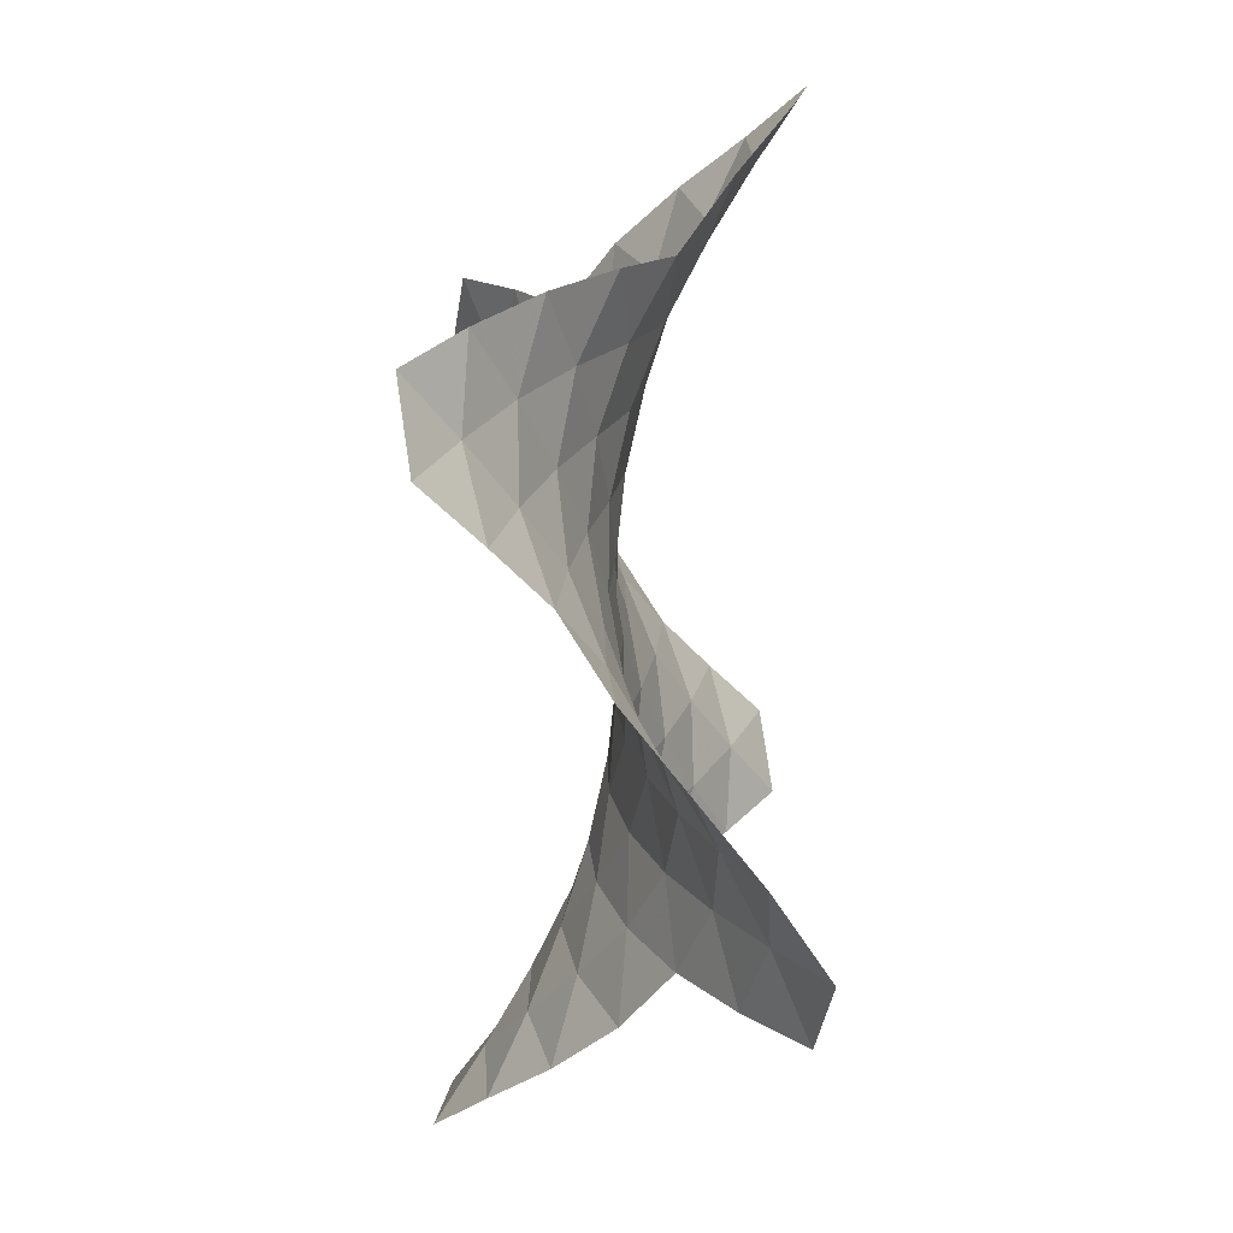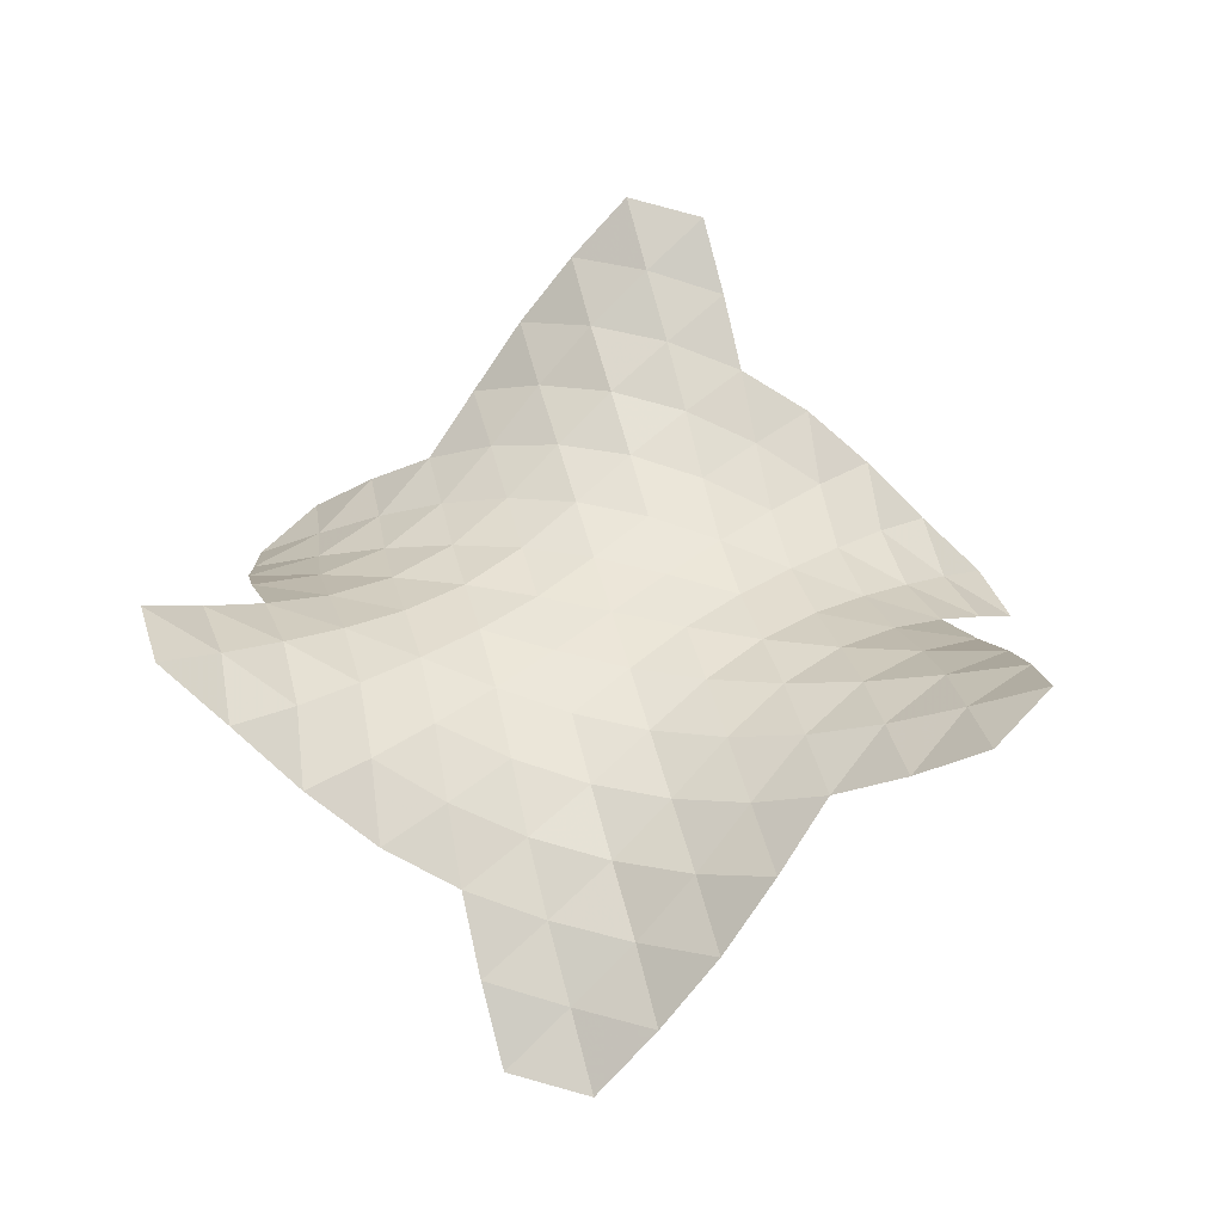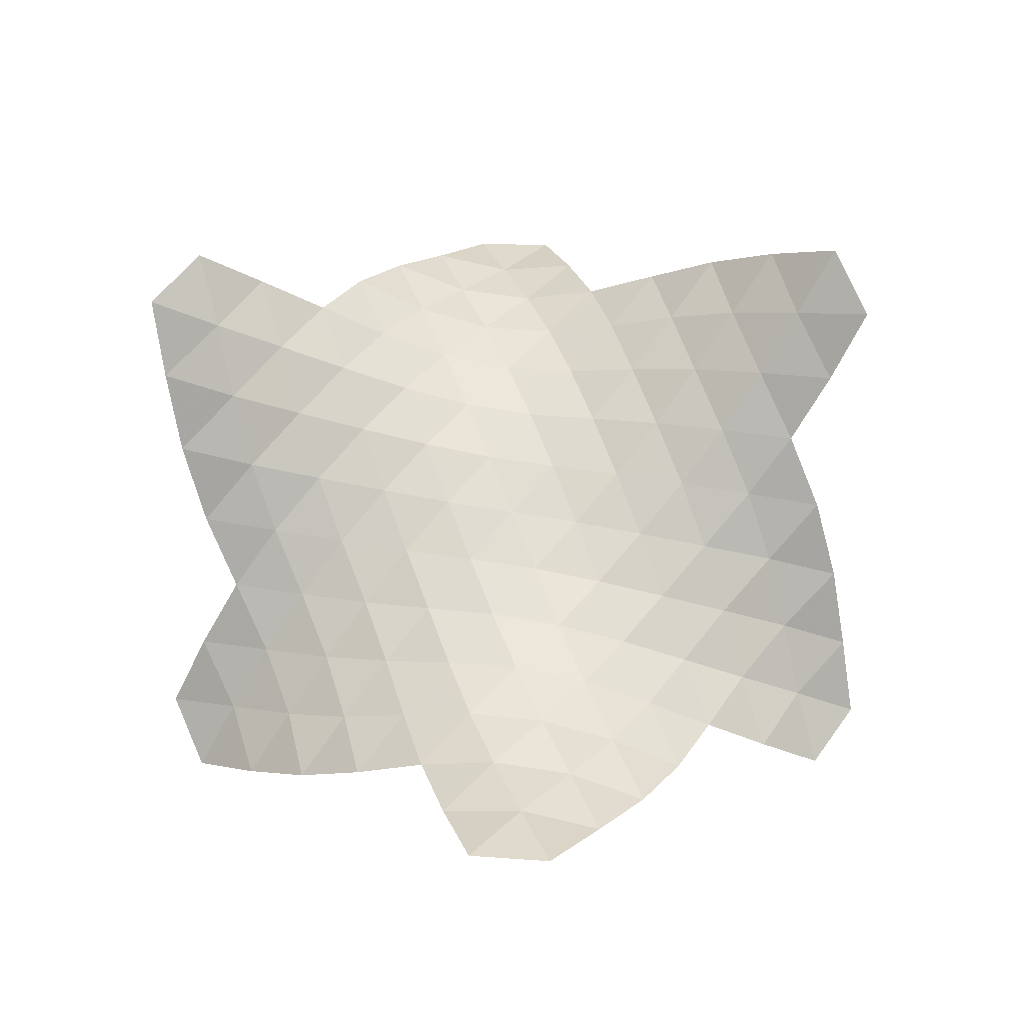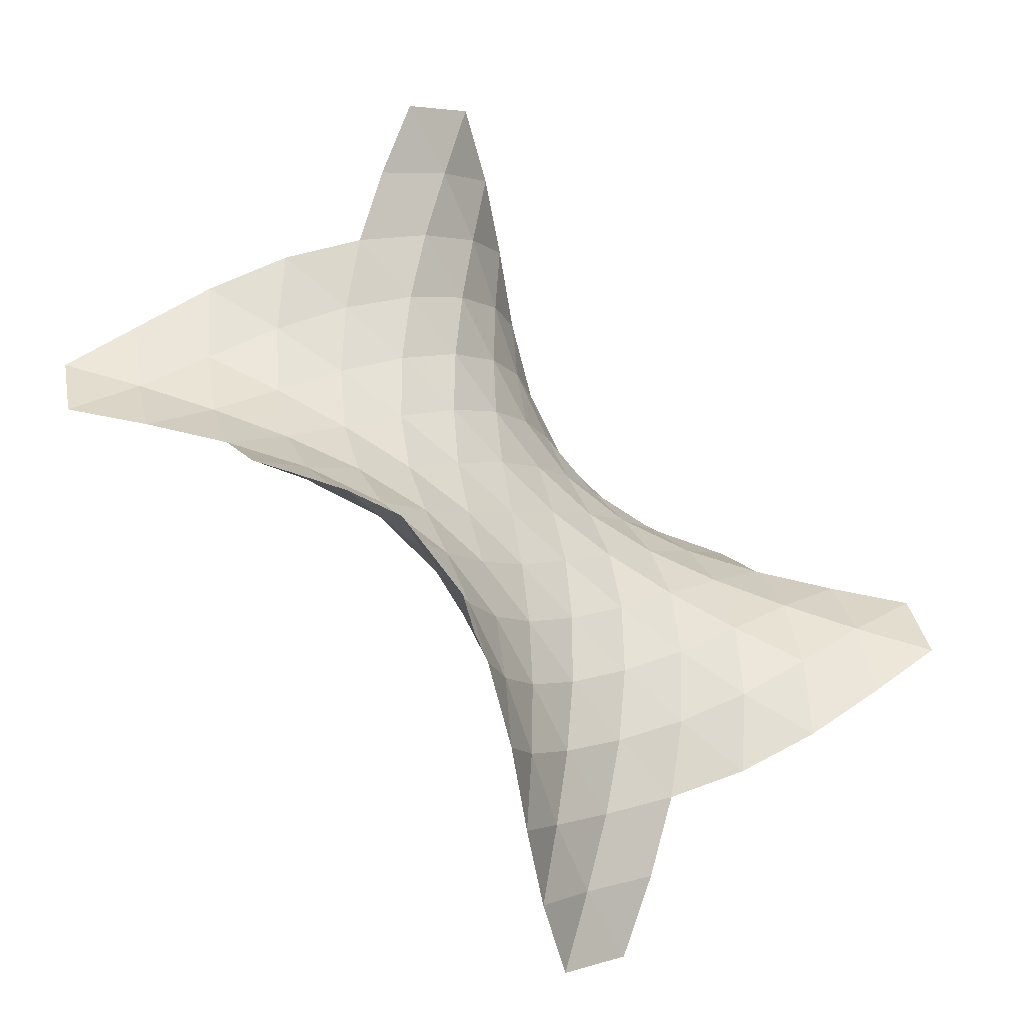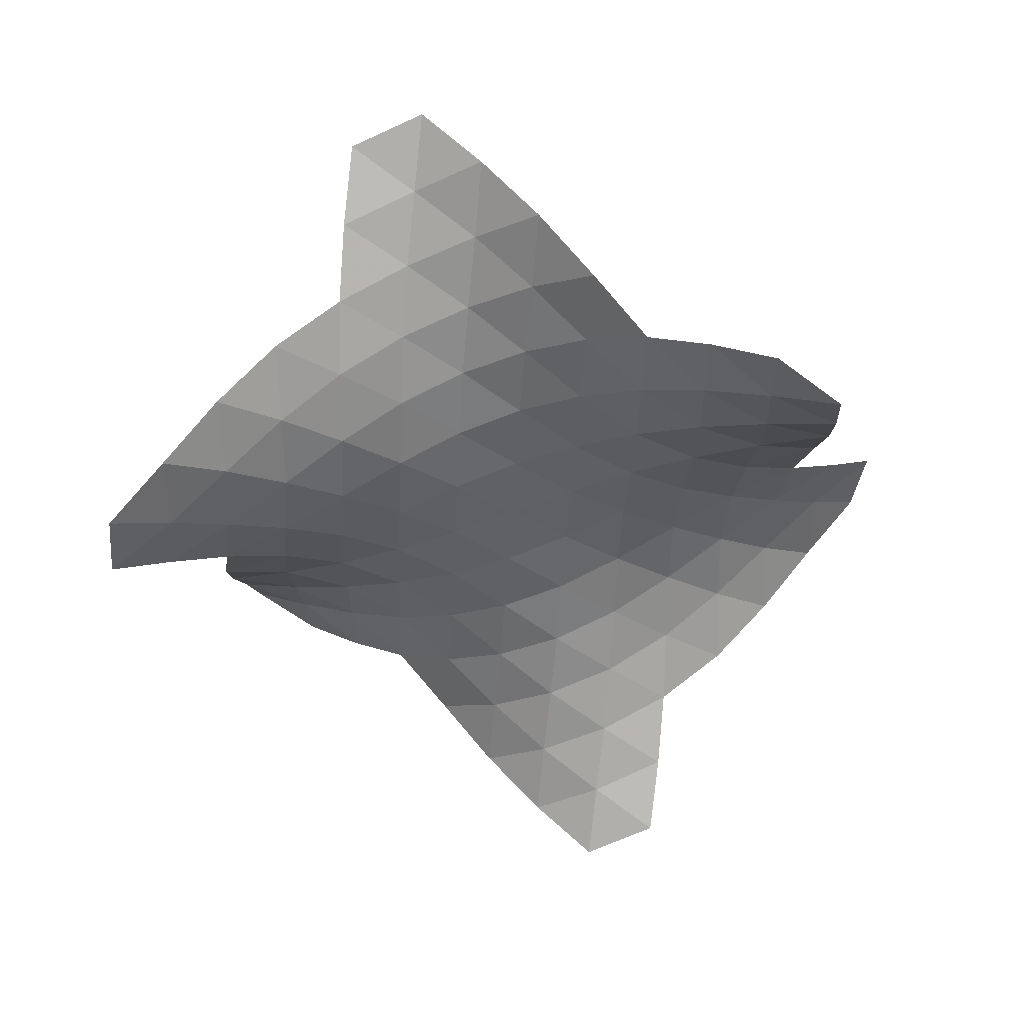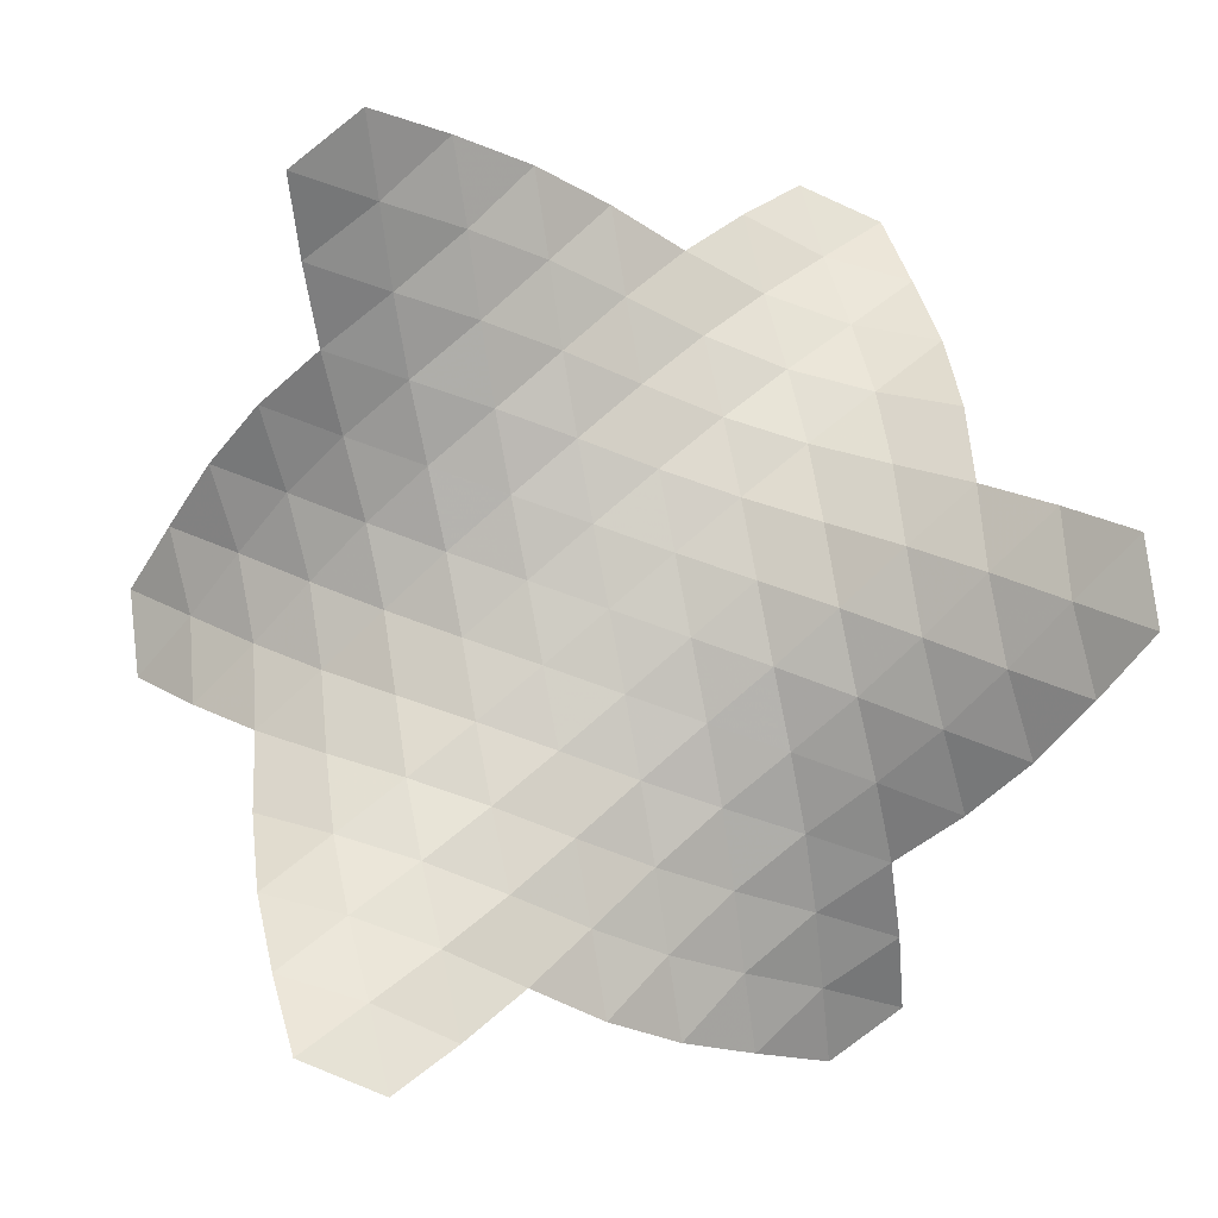
<metadata>
{"format":"obj","ext":"obj","renderer":"f3d","projection":"perspective","resolution":1024,"background":"white","views":[{"elev":-19.1,"azim":-90.3,"up":"+Z"},{"elev":46.7,"azim":-24.1,"up":"+Y"},{"elev":67.6,"azim":29.0,"up":"+Y"},{"elev":-52.5,"azim":-39.5,"up":"+Z"},{"elev":-46.2,"azim":-73.7,"up":"+Y"},{"elev":-4.1,"azim":1.2,"up":"+Z"}]}
</metadata>
<code>
o object_1
v -0.02479 -0.002001 0.1332
v 0 0 0
v -0.1277 0.002001 0.04512
v 0.1029 0.002001 0.08806
v 0.02479 0.002001 -0.1332
v 0.1277 -0.002001 -0.04512
v -0.1029 -0.002001 -0.08806
v -0.1528 -0.0129 0.1779
v -0.2557 0.01124 0.09101
v -0.1762 -0.04311 0.3094
v -0.2828 -0.01848 0.2229
v -0.04903 -0.01124 0.2669
v 0.07763 0.0129 0.2213
v 0.2067 0.01124 0.1759
v 0.1799 0.04311 0.3073
v 0.0516 0.01848 0.3564
v 0.1528 0.0129 -0.1779
v 0.04903 0.01124 -0.2669
v 0.1762 0.04311 -0.3094
v 0.2828 0.01848 -0.2229
v 0.2557 -0.01124 -0.09101
v 0.2304 -0.0129 0.04341
v 0.3561 -0.04311 -0.002134
v 0.3344 -0.01848 0.1335
v -0.07763 -0.0129 -0.2213
v -0.1799 -0.04311 -0.3073
v -0.0516 -0.01848 -0.3564
v -0.2067 -0.01124 -0.1759
v -0.2304 0.0129 -0.04341
v -0.3561 0.04311 0.002134
v -0.3344 0.01848 -0.1335
v -0.3077 -0.06887 0.3507
v -0.196 -0.08517 0.4406
v -0.3269 -0.1332 0.4759
v -0.4439 -0.08435 0.3956
v -0.4156 -0.01522 0.2705
v -0.3839 0.03019 0.1391
v -0.5132 0.05856 0.1903
v -0.4796 0.08517 0.05053
v -0.07148 -0.03019 0.4021
v 0.02643 0.01522 0.4952
v -0.09179 -0.05856 0.5396
v 0.1498 0.06887 0.4418
v 0.2487 0.1332 0.521
v 0.1206 0.08435 0.5822
v 0.2835 0.08517 0.39
v 0.3125 0.03019 0.2629
v 0.4421 -0.01522 0.2247
v 0.4214 0.05856 0.3493
v 0.3077 0.06887 -0.3507
v 0.4156 0.01522 -0.2705
v 0.3269 0.1332 -0.4759
v 0.4439 0.08435 -0.3956
v 0.196 0.08517 -0.4406
v 0.07148 0.03019 -0.4021
v -0.02643 -0.01522 -0.4952
v 0.09179 0.05856 -0.5396
v 0.3839 -0.03019 -0.1391
v 0.5132 -0.05856 -0.1903
v 0.4796 -0.08517 -0.05053
v 0.4576 -0.06887 0.09115
v 0.5756 -0.1332 0.04516
v 0.5645 -0.08435 0.1866
v -0.1498 -0.06887 -0.4418
v -0.2835 -0.08517 -0.39
v -0.2487 -0.1332 -0.521
v -0.1206 -0.08435 -0.5822
v -0.3125 -0.03019 -0.2629
v -0.4421 0.01522 -0.2247
v -0.4214 -0.05856 -0.3493
v -0.4576 0.06887 -0.09115
v -0.5756 0.1332 -0.04516
v -0.5645 0.08435 -0.1866
v -0.4627 -0.1699 0.5167
v -0.3413 -0.2063 0.6003
v -0.4741 -0.2637 0.6352
v -0.2131 -0.1367 0.5722
v -0.113 -0.09783 0.6795
v -0.232 -0.1979 0.7041
v -0.5518 -0.002718 0.3223
v -0.6449 0.09783 0.2419
v -0.6021 0.1367 0.1016
v -0.7258 0.1979 0.1511
v -0.6905 0.2063 0.004629
v 0.00323 0.002718 0.639
v 0.2161 0.1699 0.659
v 0.3493 0.2063 0.5957
v 0.313 0.2637 0.7281
v 0.389 0.1367 0.4706
v 0.5319 0.09783 0.4376
v 0.4938 0.1979 0.553
v 0.555 -0.002718 0.3167
v 0.4627 0.1699 -0.5167
v 0.3413 0.2063 -0.6003
v 0.4741 0.2637 -0.6352
v 0.5518 0.002718 -0.3223
v 0.6449 -0.09783 -0.2419
v 0.2131 0.1367 -0.5722
v 0.113 0.09783 -0.6795
v 0.232 0.1979 -0.7041
v -0.00323 -0.002718 -0.639
v 0.6021 -0.1367 -0.1016
v 0.7258 -0.1979 -0.1511
v 0.6905 -0.2063 -0.004629
v 0.6788 -0.1699 0.1423
v 0.7871 -0.2637 0.09299
v -0.2161 -0.1699 -0.659
v -0.3493 -0.2063 -0.5957
v -0.313 -0.2637 -0.7281
v -0.389 -0.1367 -0.4706
v -0.5319 -0.09783 -0.4376
v -0.4938 -0.1979 -0.553
v -0.555 0.002718 -0.3167
v -0.6788 0.1699 -0.1423
v -0.7871 0.2637 -0.09299
v -0.3552 -0.2862 0.7246
v -0.8051 0.2862 0.05465
v 0.4499 0.2862 0.6699
v 0.3552 0.2862 -0.7246
v 0.8051 -0.2862 -0.05465
v -0.4499 -0.2862 -0.6699
f 1 2 3
f 4 2 1
f 5 2 6
f 6 2 4
f 7 2 5
f 3 2 7
f 3 8 1
f 9 8 3
f 10 8 11
f 11 8 9
f 12 8 10
f 1 8 12
f 1 13 4
f 4 13 14
f 15 13 16
f 14 13 15
f 16 13 12
f 12 13 1
f 6 17 5
f 5 17 18
f 19 17 20
f 18 17 19
f 20 17 21
f 21 17 6
f 4 22 6
f 14 22 4
f 23 22 24
f 24 22 14
f 21 22 23
f 6 22 21
f 5 25 7
f 18 25 5
f 26 25 27
f 27 25 18
f 28 25 26
f 7 25 28
f 7 29 3
f 3 29 9
f 30 29 31
f 9 29 30
f 31 29 28
f 28 29 7
f 11 32 10
f 10 32 33
f 34 32 35
f 33 32 34
f 35 32 36
f 36 32 11
f 9 37 11
f 30 37 9
f 38 37 39
f 39 37 30
f 36 37 38
f 11 37 36
f 10 40 12
f 33 40 10
f 41 40 42
f 42 40 33
f 16 40 41
f 12 40 16
f 16 43 15
f 41 43 16
f 44 43 45
f 45 43 41
f 46 43 44
f 15 43 46
f 15 47 14
f 14 47 24
f 48 47 49
f 24 47 48
f 49 47 46
f 46 47 15
f 20 50 19
f 51 50 20
f 52 50 53
f 53 50 51
f 54 50 52
f 19 50 54
f 19 55 18
f 18 55 27
f 56 55 57
f 27 55 56
f 57 55 54
f 54 55 19
f 21 58 20
f 20 58 51
f 59 58 60
f 51 58 59
f 60 58 23
f 23 58 21
f 24 61 23
f 23 61 60
f 62 61 63
f 60 61 62
f 63 61 48
f 48 61 24
f 27 64 26
f 26 64 65
f 66 64 67
f 65 64 66
f 67 64 56
f 56 64 27
f 26 68 28
f 65 68 26
f 69 68 70
f 70 68 65
f 31 68 69
f 28 68 31
f 31 71 30
f 69 71 31
f 72 71 73
f 73 71 69
f 39 71 72
f 30 71 39
f 35 74 34
f 75 74 76
f 34 74 75
f 34 77 33
f 33 77 42
f 78 77 79
f 42 77 78
f 79 77 75
f 75 77 34
f 36 80 35
f 81 80 38
f 38 80 36
f 39 82 38
f 38 82 81
f 83 82 84
f 81 82 83
f 84 82 72
f 72 82 39
f 42 85 41
f 41 85 45
f 78 85 42
f 45 86 44
f 44 86 87
f 87 86 88
f 44 89 46
f 87 89 44
f 90 89 91
f 91 89 87
f 49 89 90
f 46 89 49
f 49 92 48
f 90 92 49
f 48 92 63
f 53 93 52
f 52 93 94
f 94 93 95
f 51 96 53
f 59 96 51
f 97 96 59
f 52 98 54
f 94 98 52
f 99 98 100
f 100 98 94
f 57 98 99
f 54 98 57
f 57 101 56
f 99 101 57
f 56 101 67
f 60 102 59
f 62 102 60
f 103 102 104
f 104 102 62
f 97 102 103
f 59 102 97
f 63 105 62
f 104 105 106
f 62 105 104
f 67 107 66
f 108 107 109
f 66 107 108
f 66 110 65
f 65 110 70
f 111 110 112
f 70 110 111
f 112 110 108
f 108 110 66
f 70 113 69
f 69 113 73
f 111 113 70
f 73 114 72
f 72 114 84
f 84 114 115
f 76 116 75
f 75 116 79
f 84 117 83
f 115 117 84
f 88 118 87
f 87 118 91
f 95 119 94
f 94 119 100
f 104 120 103
f 106 120 104
f 109 121 108
f 108 121 112

</code>
